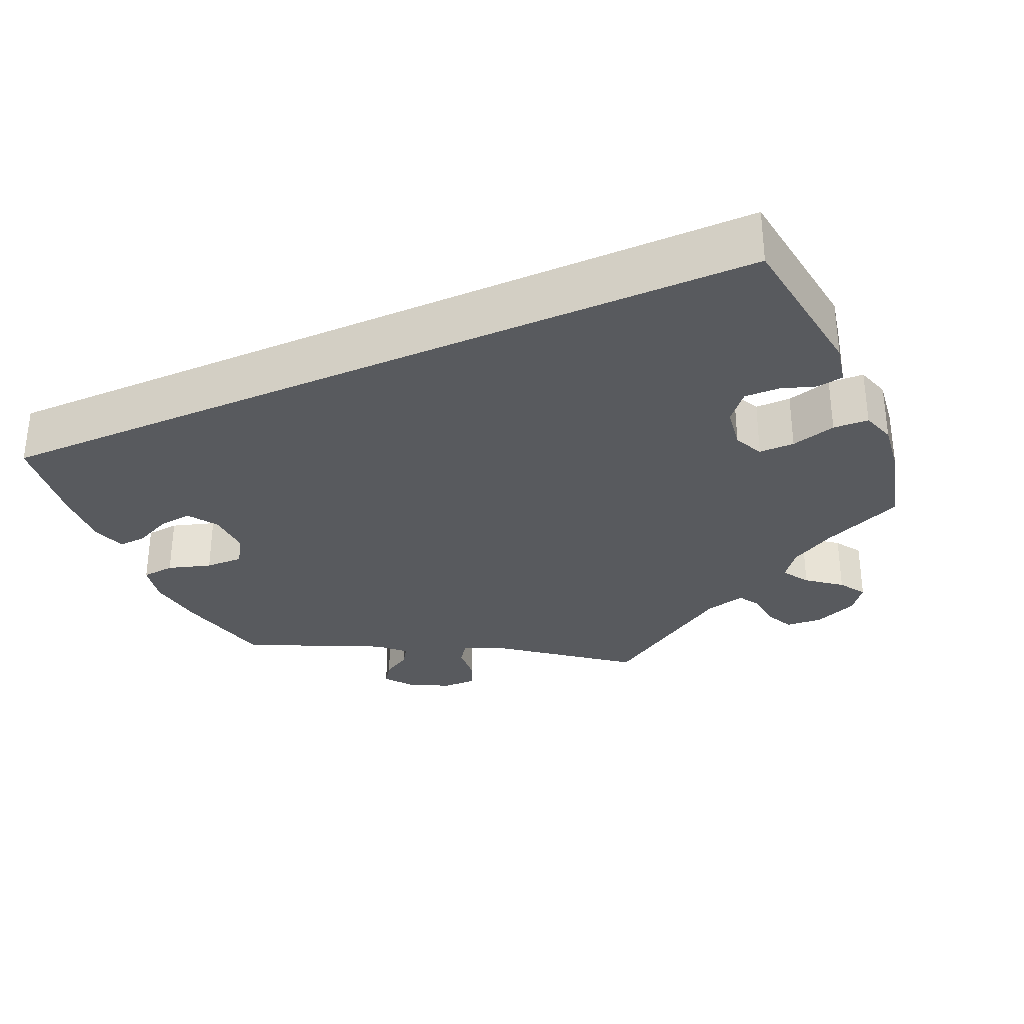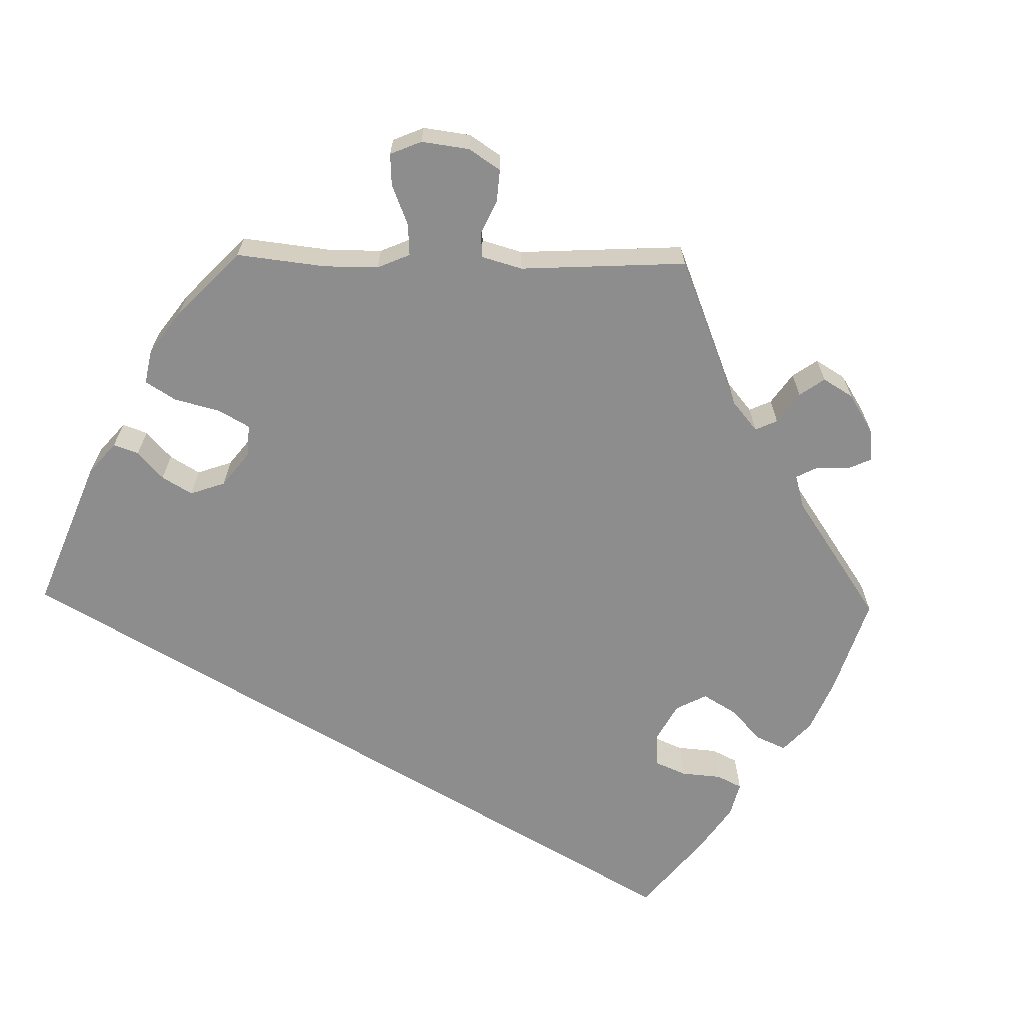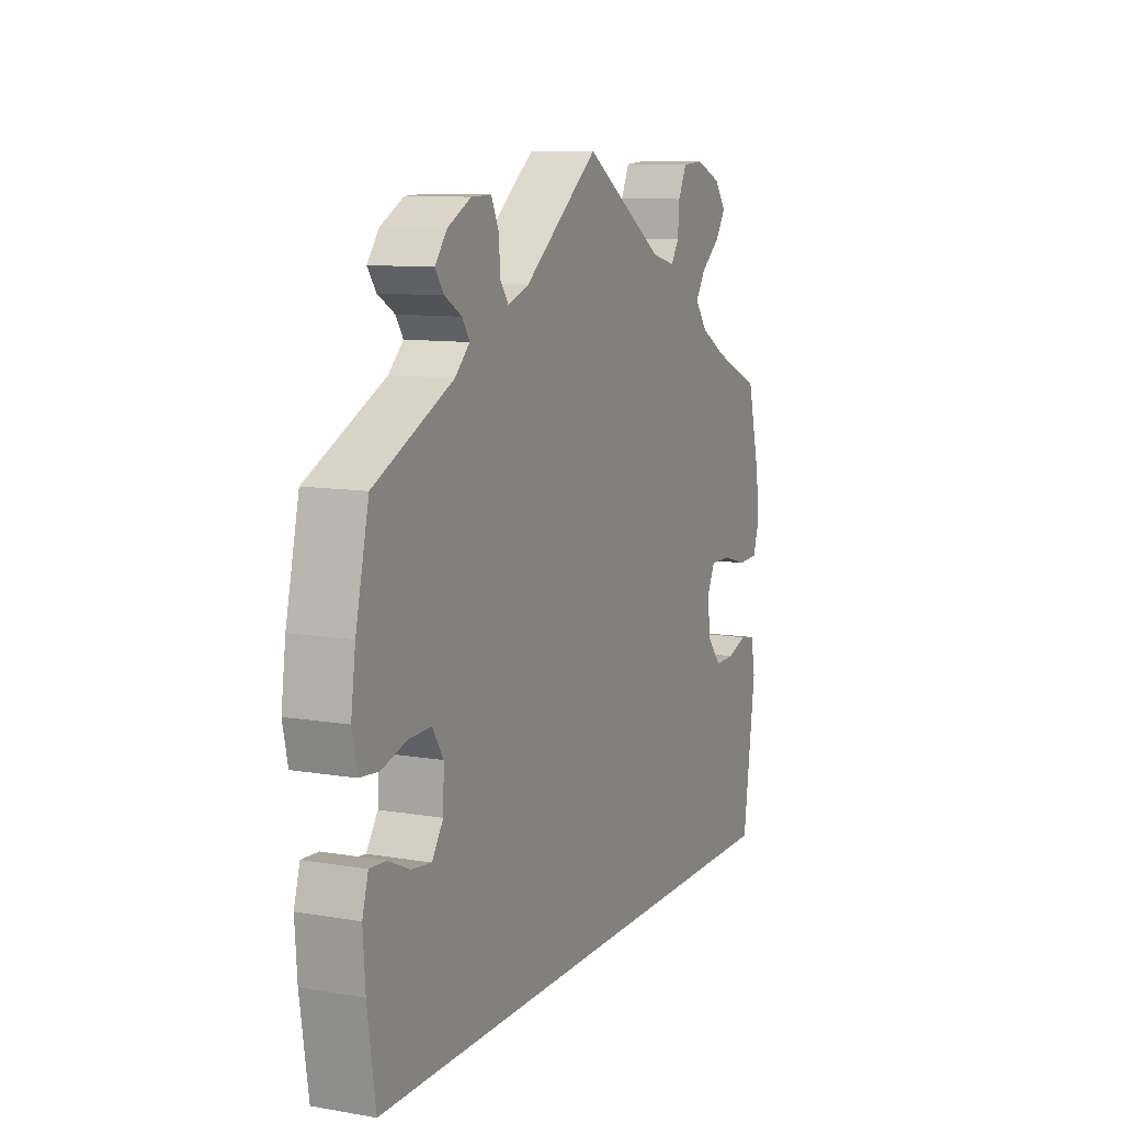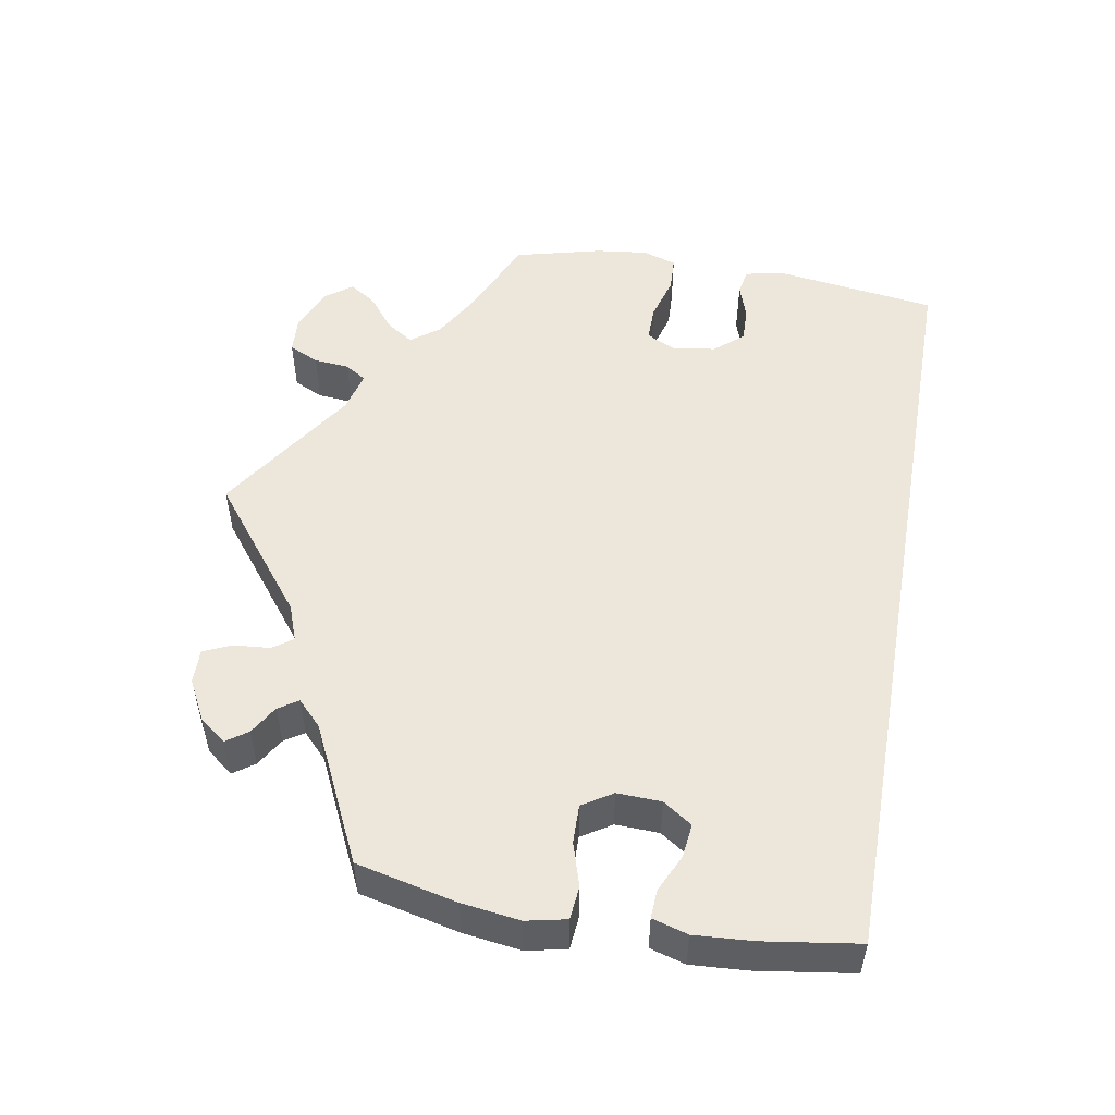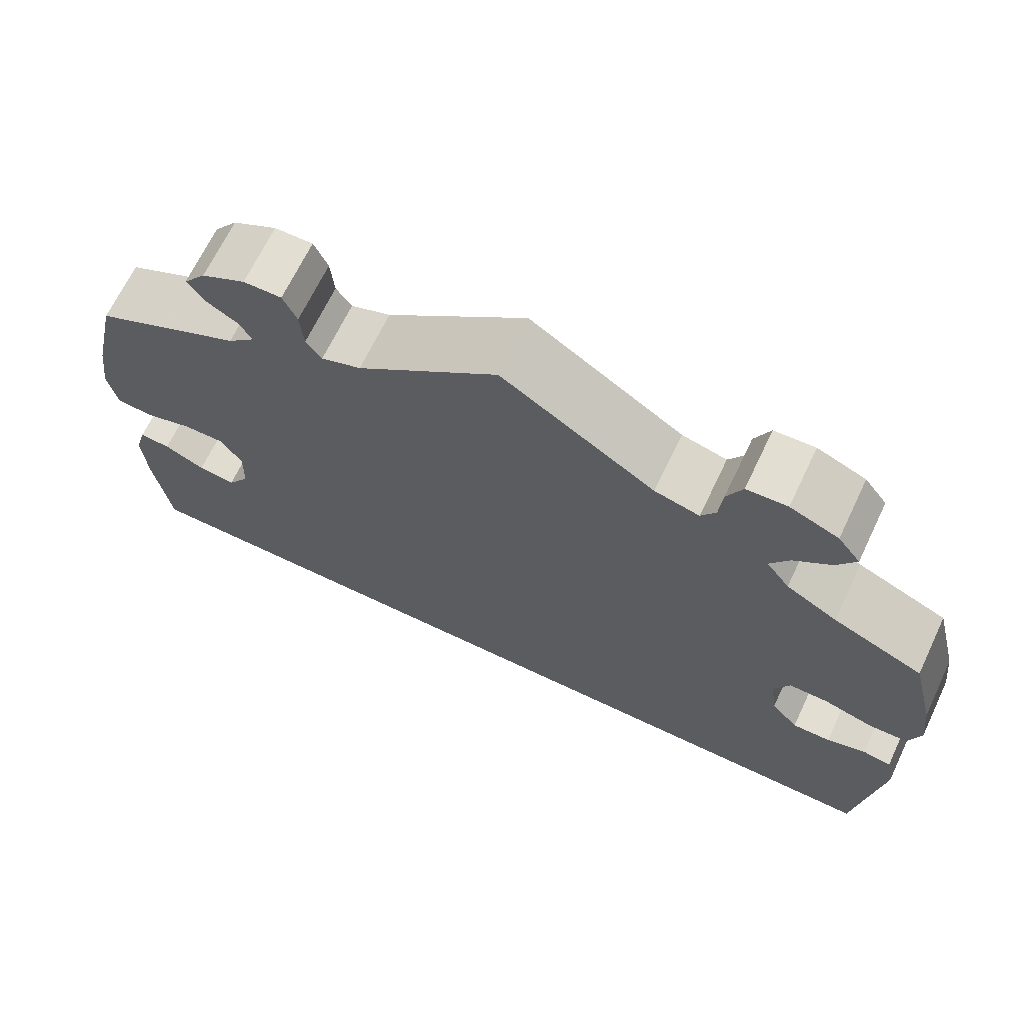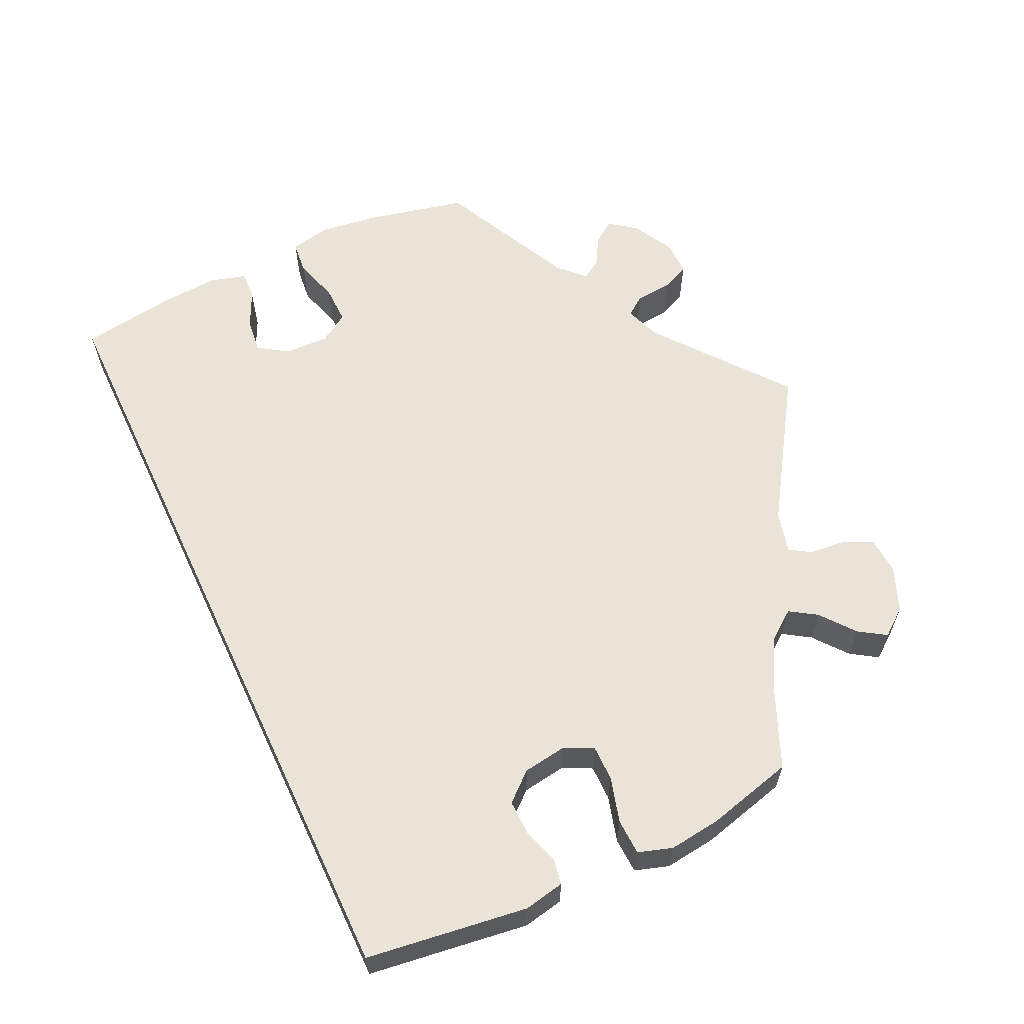
<metadata>
{"format":"obj","ext":"obj","renderer":"f3d","projection":"perspective","resolution":1024,"background":"white","views":[{"elev":-31.1,"azim":-156.0,"up":"+Y"},{"elev":-64.6,"azim":-31.2,"up":"+Y"},{"elev":10.0,"azim":113.7,"up":"+Z"},{"elev":51.7,"azim":100.0,"up":"+Y"},{"elev":67.5,"azim":-154.5,"up":"+Z"},{"elev":60.9,"azim":-115.3,"up":"+Y"}]}
</metadata>
<code>
v -0.5 0.07 -0.289
v -0.528 0.07 -0.085
v -0.518 0.07 -0.034
v -0.485 0.07 -0.028
v -0.44 0.07 -0.043
v -0.396 0.07 -0.044
v -0.365 0.07 -0.008
v -0.357 0.07 0.047
v -0.375 0.07 0.084
v -0.42 0.07 0.084
v -0.477 0.07 0.068
v -0.522 0.07 0.07
v -0.536 0.07 0.113
v -0.528 0.07 0.179
v -0.5 0.07 0.289
v -0.396 0.07 0.334
v -0.337 0.07 0.368
v -0.31 0.07 0.404
v -0.332 0.07 0.438
v -0.375 0.07 0.472
v -0.397 0.07 0.506
v -0.371 0.07 0.54
v -0.315 0.07 0.563
v -0.268 0.07 0.56
v -0.25 0.07 0.522
v -0.246 0.07 0.477
v -0.229 0.07 0.45
v -0.177 0.07 0.463
v 0 0.07 0.578
v 0.163 0.07 0.45
v 0.209 0.07 0.433
v 0.227 0.07 0.458
v 0.231 0.07 0.505
v 0.247 0.07 0.54
v 0.291 0.07 0.539
v 0.342 0.07 0.512
v 0.368 0.07 0.478
v 0.349 0.07 0.451
v 0.312 0.07 0.429
v 0.296 0.07 0.404
v 0.328 0.07 0.373
v 0.5 0.07 0.29
v 0.529 0.07 0.163
v 0.539 0.07 0.089
v 0.528 0.07 0.038
v 0.486 0.07 0.034
v 0.431 0.07 0.051
v 0.382 0.07 0.052
v 0.358 0.07 0.014
v 0.36 0.07 -0.042
v 0.385 0.07 -0.079
v 0.428 0.07 -0.074
v 0.475 0.07 -0.052
v 0.511 0.07 -0.05
v 0.524 0.07 -0.095
v 0.519 0.07 -0.168
v 0.501 0.07 -0.289
v -0.5 0 -0.289
v -0.528 0 -0.085
v -0.518 0 -0.034
v -0.485 0 -0.028
v -0.44 0 -0.043
v -0.396 0 -0.044
v -0.365 0 -0.008
v -0.357 0 0.047
v -0.375 0 0.084
v -0.42 0 0.084
v -0.477 0 0.068
v -0.522 0 0.07
v -0.536 0 0.113
v -0.528 0 0.179
v -0.5 0 0.289
v -0.396 0 0.334
v -0.337 0 0.368
v -0.31 0 0.404
v -0.332 0 0.438
v -0.375 0 0.472
v -0.397 0 0.506
v -0.371 0 0.54
v -0.315 0 0.563
v -0.268 0 0.56
v -0.25 0 0.522
v -0.246 0 0.477
v -0.229 0 0.45
v -0.177 0 0.463
v 0 0 0.578
v 0.163 0 0.45
v 0.209 0 0.433
v 0.227 0 0.458
v 0.231 0 0.505
v 0.247 0 0.54
v 0.291 0 0.539
v 0.342 0 0.512
v 0.368 0 0.478
v 0.349 0 0.451
v 0.312 0 0.429
v 0.296 0 0.404
v 0.328 0 0.373
v 0.5 0 0.29
v 0.529 0 0.163
v 0.539 0 0.089
v 0.528 0 0.038
v 0.486 0 0.034
v 0.431 0 0.051
v 0.382 0 0.052
v 0.358 0 0.014
v 0.36 0 -0.042
v 0.385 0 -0.079
v 0.428 0 -0.074
v 0.475 0 -0.052
v 0.511 0 -0.05
v 0.524 0 -0.095
v 0.519 0 -0.168
v 0.501 0 -0.289
f 52 53 54 55
f 51 52 55 56
f 44 45 46 47
f 44 47 48
f 41 42 43 44
f 40 41 44 48
f 36 37 38 39
f 36 39 40
f 35 36 40
f 32 33 34 35
f 31 32 35 40
f 28 29 30
f 27 28 30 31
f 23 24 25 26
f 23 26 27
f 22 23 27
f 19 20 21 22
f 18 19 22 27
f 17 18 27 31
f 13 14 15 16
f 10 11 12 13
f 9 10 13 16
f 8 9 16 17
f 2 3 4 5
f 2 5 6
f 1 2 6
f 51 56 57 1
f 31 40 48 49
f 8 17 31 49
f 7 8 49 50
f 7 50 51
f 1 6 7 51
f 112 111 110 109
f 113 112 109 108
f 104 103 102 101
f 105 104 101
f 101 100 99 98
f 105 101 98 97
f 96 95 94 93
f 97 96 93
f 97 93 92
f 92 91 90 89
f 97 92 89 88
f 87 86 85
f 88 87 85 84
f 83 82 81 80
f 84 83 80
f 84 80 79
f 79 78 77 76
f 84 79 76 75
f 88 84 75 74
f 73 72 71 70
f 70 69 68 67
f 73 70 67 66
f 74 73 66 65
f 62 61 60 59
f 63 62 59
f 63 59 58
f 58 114 113 108
f 106 105 97 88
f 106 88 74 65
f 107 106 65 64
f 108 107 64
f 108 64 63 58
f 1 58 59 2
f 2 59 60 3
f 3 60 61 4
f 4 61 62 5
f 5 62 63 6
f 6 63 64 7
f 7 64 65 8
f 8 65 66 9
f 9 66 67 10
f 10 67 68 11
f 11 68 69 12
f 12 69 70 13
f 13 70 71 14
f 14 71 72 15
f 15 72 73 16
f 16 73 74 17
f 17 74 75 18
f 18 75 76 19
f 19 76 77 20
f 20 77 78 21
f 21 78 79 22
f 22 79 80 23
f 23 80 81 24
f 24 81 82 25
f 25 82 83 26
f 26 83 84 27
f 27 84 85 28
f 28 85 86 29
f 29 86 87 30
f 30 87 88 31
f 31 88 89 32
f 32 89 90 33
f 33 90 91 34
f 34 91 92 35
f 35 92 93 36
f 36 93 94 37
f 37 94 95 38
f 38 95 96 39
f 39 96 97 40
f 40 97 98 41
f 41 98 99 42
f 42 99 100 43
f 43 100 101 44
f 44 101 102 45
f 45 102 103 46
f 46 103 104 47
f 47 104 105 48
f 48 105 106 49
f 49 106 107 50
f 50 107 108 51
f 51 108 109 52
f 52 109 110 53
f 53 110 111 54
f 54 111 112 55
f 55 112 113 56
f 56 113 114 57
f 57 114 58 1

</code>
